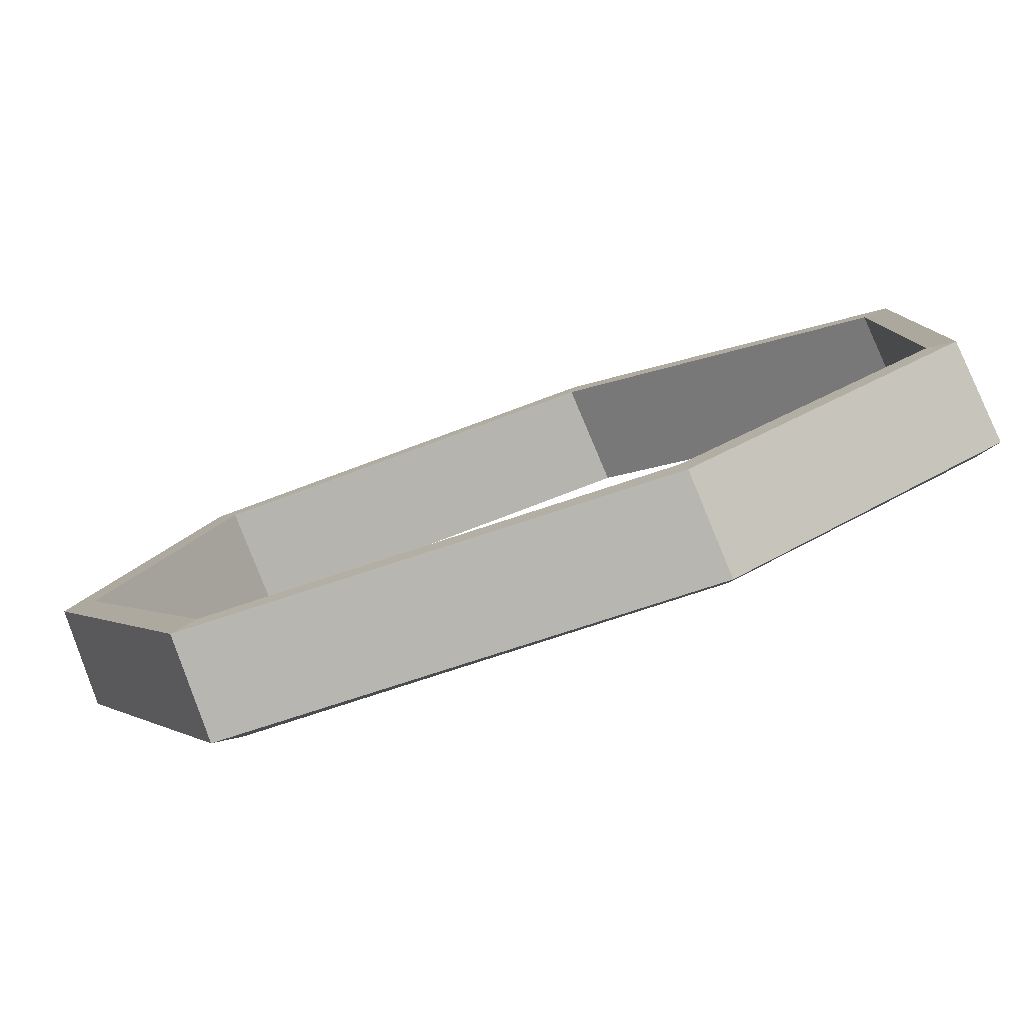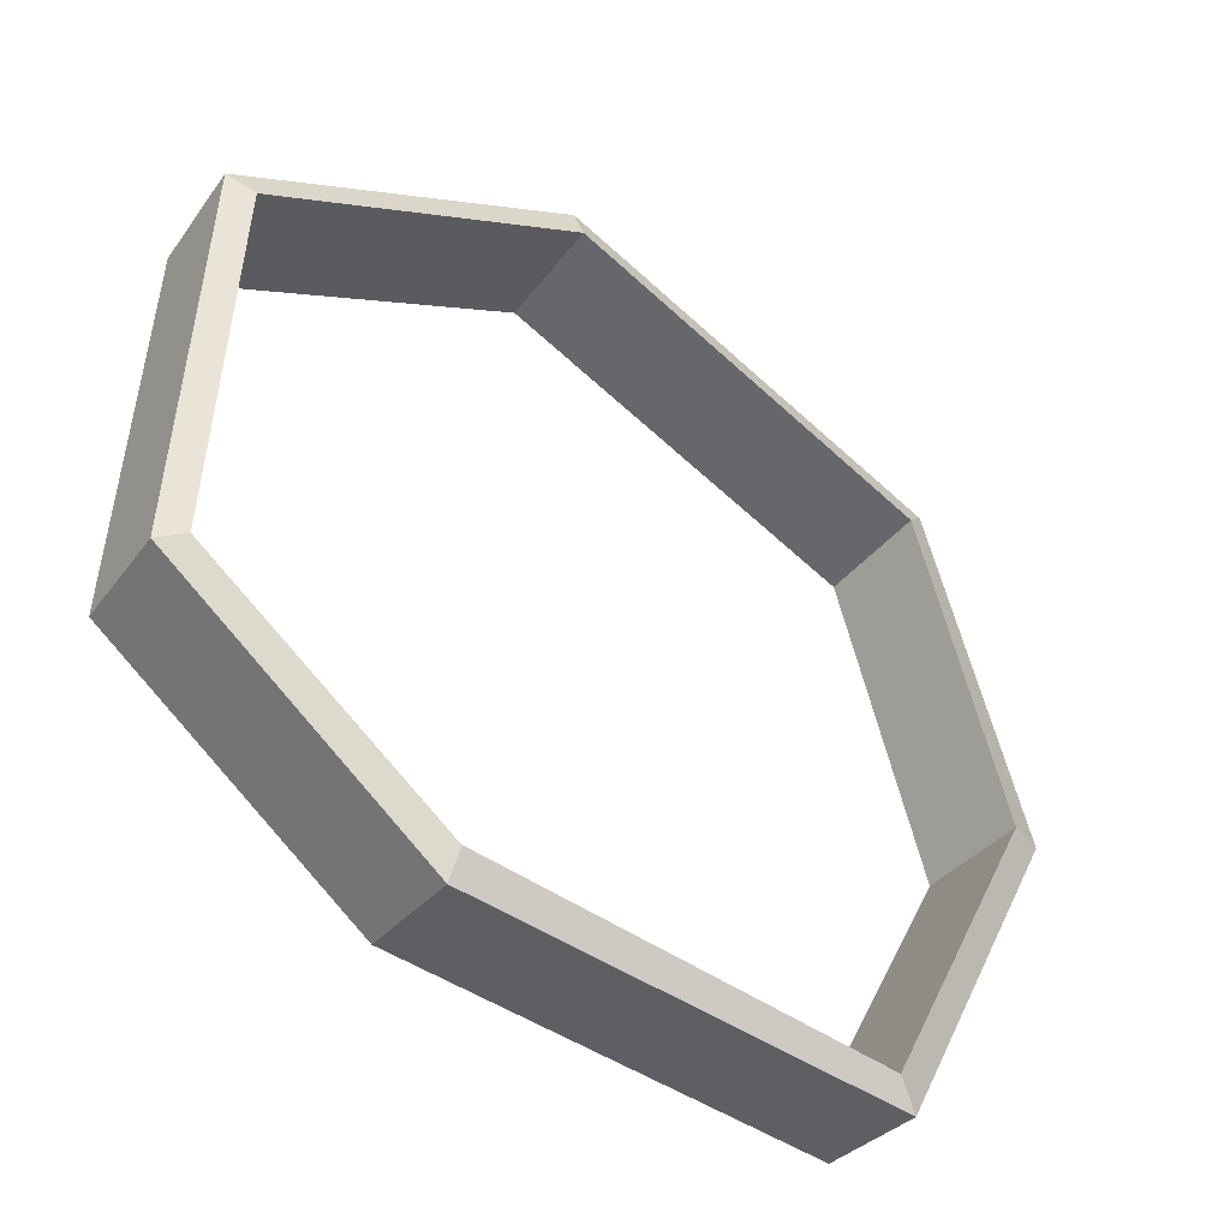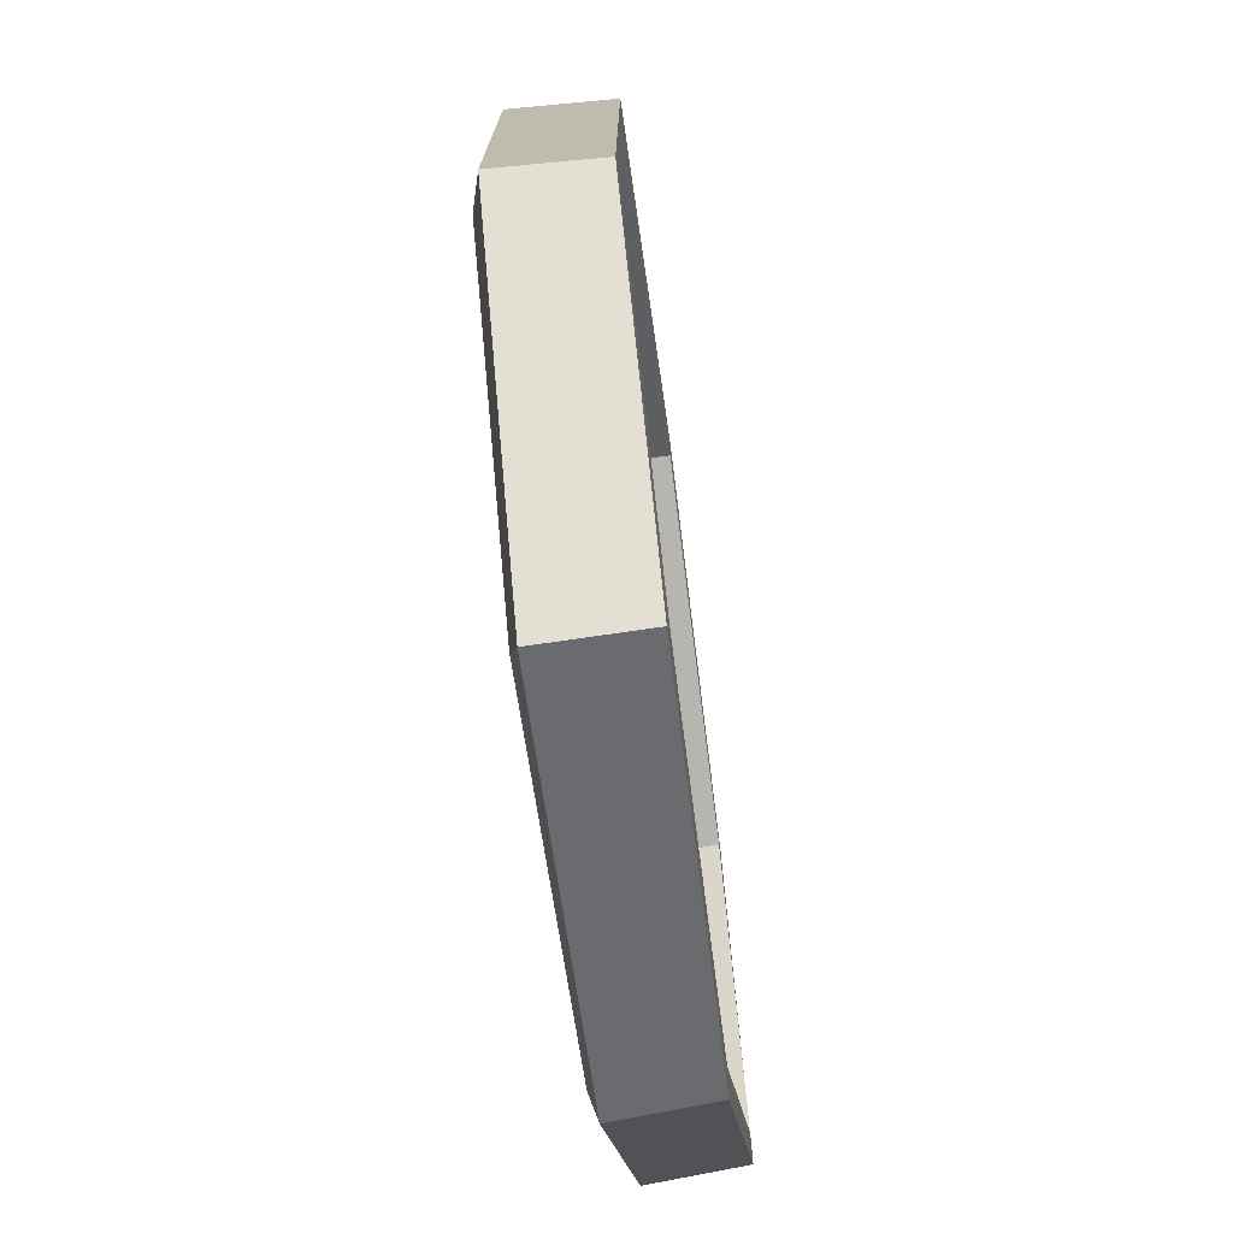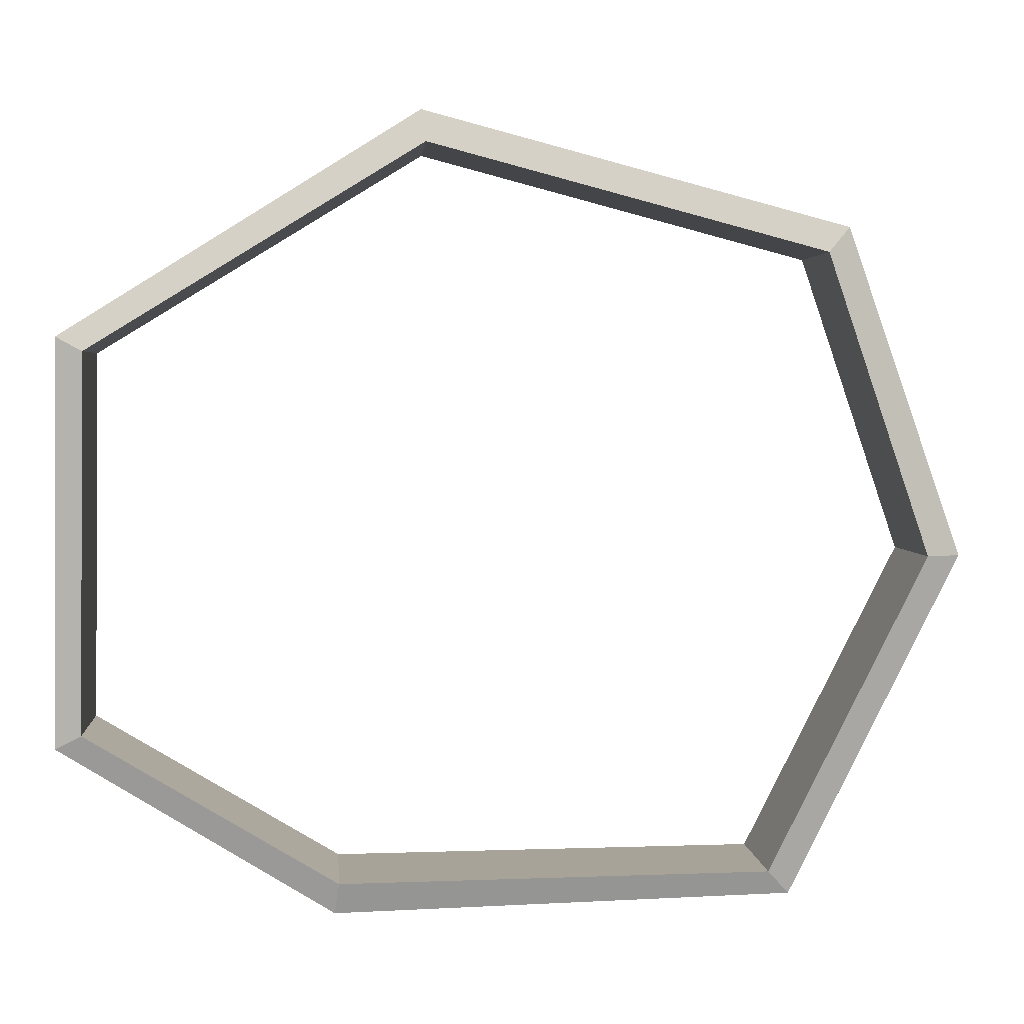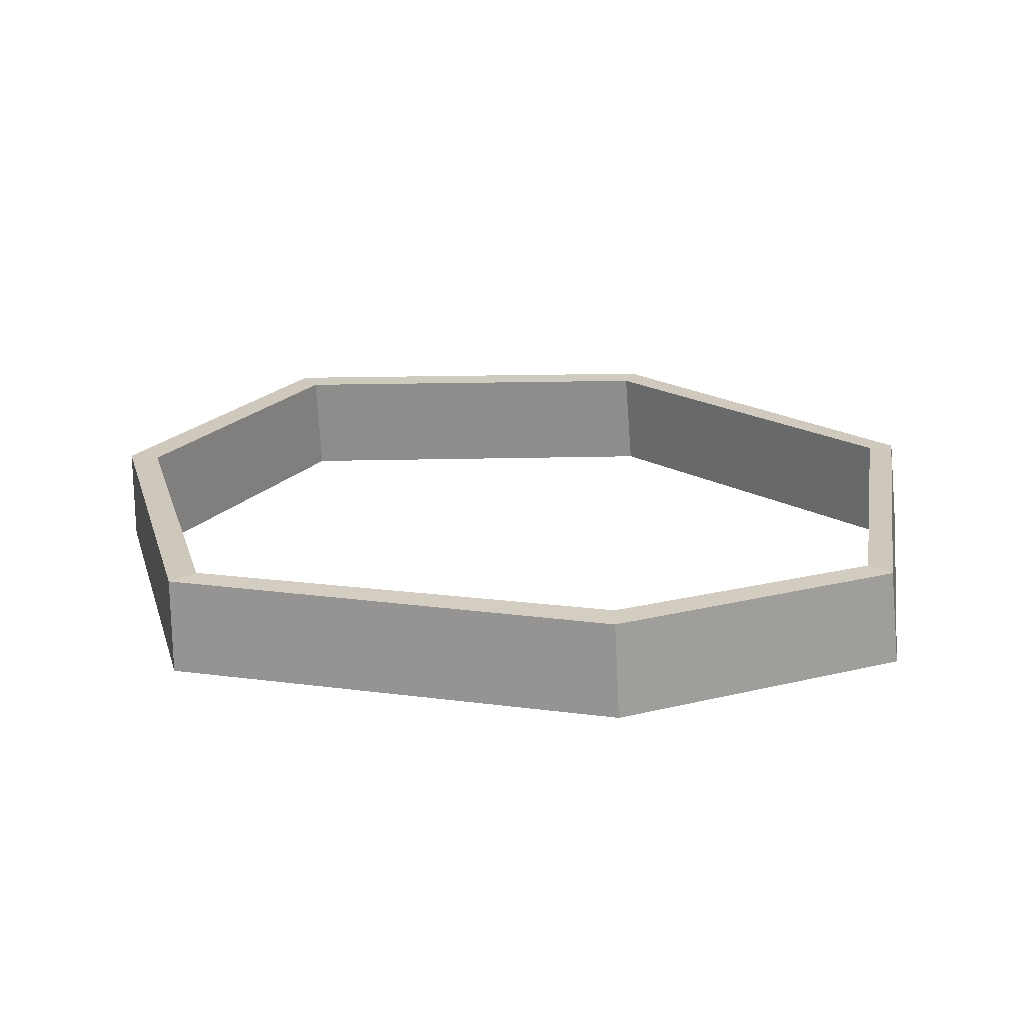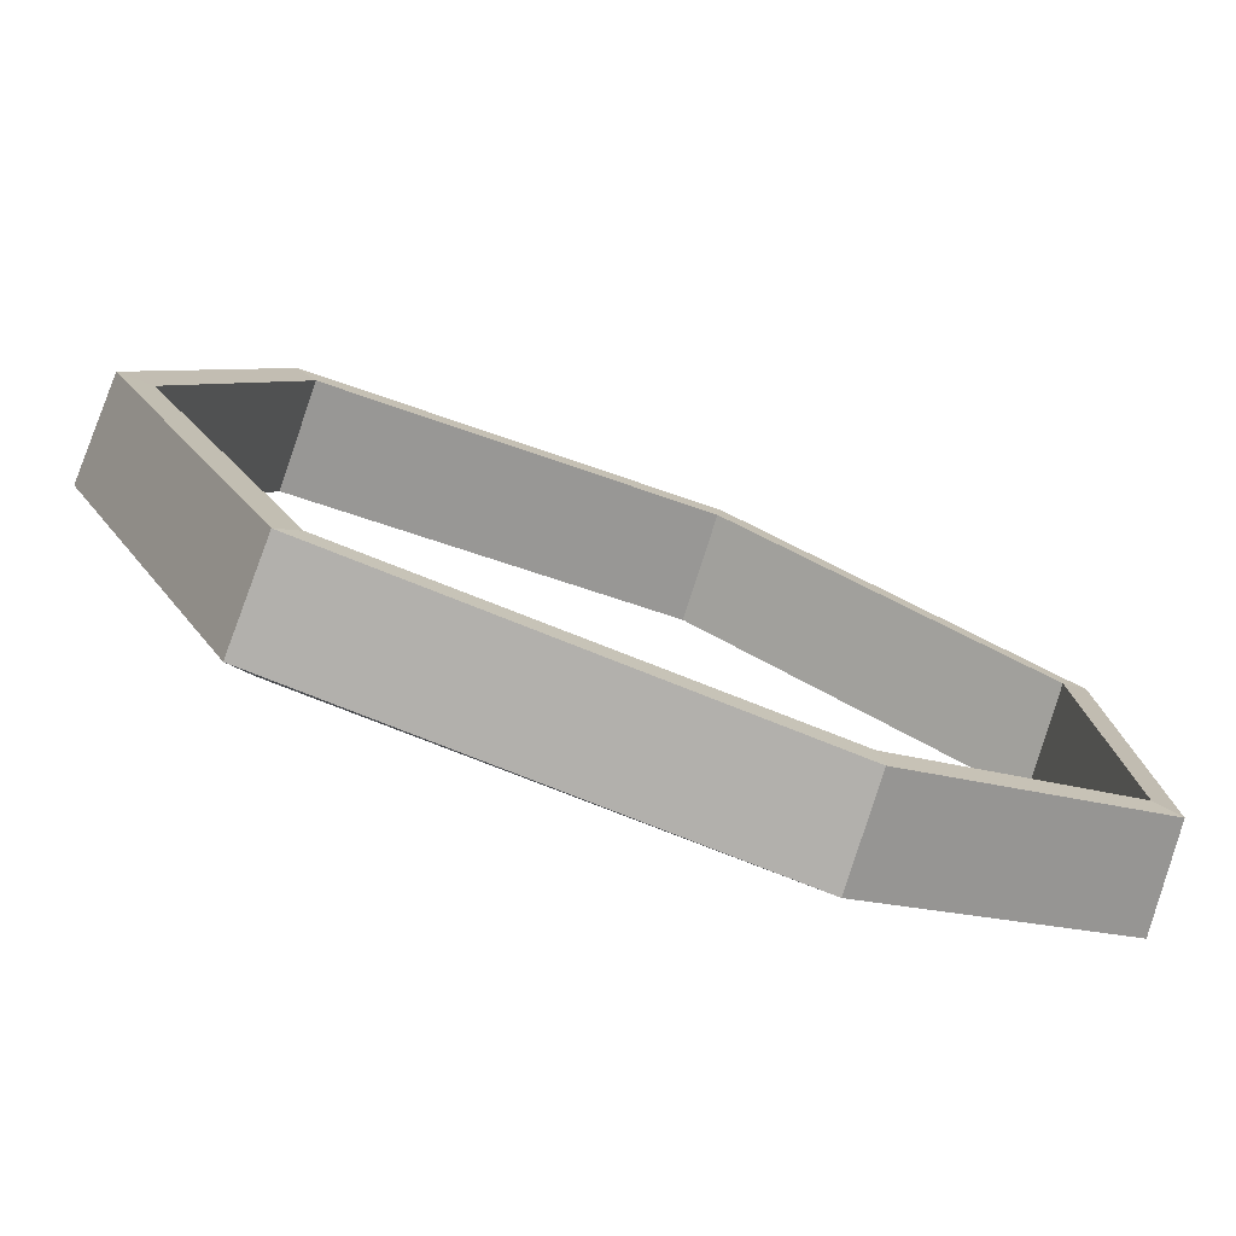
<metadata>
{"format":"obj","ext":"obj","renderer":"f3d","projection":"perspective","resolution":1024,"background":"white","views":[{"elev":-78.2,"azim":-161.4,"up":"+Z"},{"elev":-43.0,"azim":-39.9,"up":"+Z"},{"elev":-52.5,"azim":97.1,"up":"+Z"},{"elev":4.2,"azim":-8.9,"up":"+Z"},{"elev":24.1,"azim":-169.2,"up":"+Y"},{"elev":-75.1,"azim":158.7,"up":"+Z"}]}
</metadata>
<code>
g default
v 17.25 -5.861 -22.51
v -10.07 -6.132 -22.27
v -25.57 -6.121 -12.66
v -25.18 -7.11 10.51
v -4.723 -7.604 23.06
v 20.43 -7.36 16.62
v 27.27 -6.69 -2.476
v 17.47 1.01 -22.23
v -9.554 0.7387 -21.93
v -24.82 0.7497 -12.51
v -24.43 -0.2397 10.36
v -4.21 -0.7337 22.72
v 20.64 -0.4889 16.34
v 27.35 0.1808 -2.476
v 18.77 0.9969 -23.72
v -9.858 0.7254 -23.78
v -26.41 0.7365 -13.33
v -26.02 -0.253 11.18
v -4.514 -0.747 24.57
v 21.95 -0.5022 17.83
v 29.37 0.1675 -2.476
v 18.72 -5.26 -24.08
v -10.29 -5.531 -24.23
v -27.16 -5.52 -13.53
v -26.77 -6.51 11.38
v -4.949 -7.004 25.02
v 21.9 -6.759 18.19
v 29.5 -6.089 -2.476
g pTorus2
f 2 1 8 9
f 3 2 9 10
f 4 3 10 11
f 5 4 11 12
f 6 5 12 13
f 7 6 13 14
f 1 7 14 8
f 9 8 15 16
f 10 9 16 17
f 11 10 17 18
f 12 11 18 19
f 13 12 19 20
f 14 13 20 21
f 8 14 21 15
f 16 15 22 23
f 17 16 23 24
f 18 17 24 25
f 19 18 25 26
f 20 19 26 27
f 21 20 27 28
f 15 21 28 22
f 23 22 1 2
f 24 23 2 3
f 25 24 3 4
f 26 25 4 5
f 27 26 5 6
f 28 27 6 7
f 22 28 7 1

</code>
